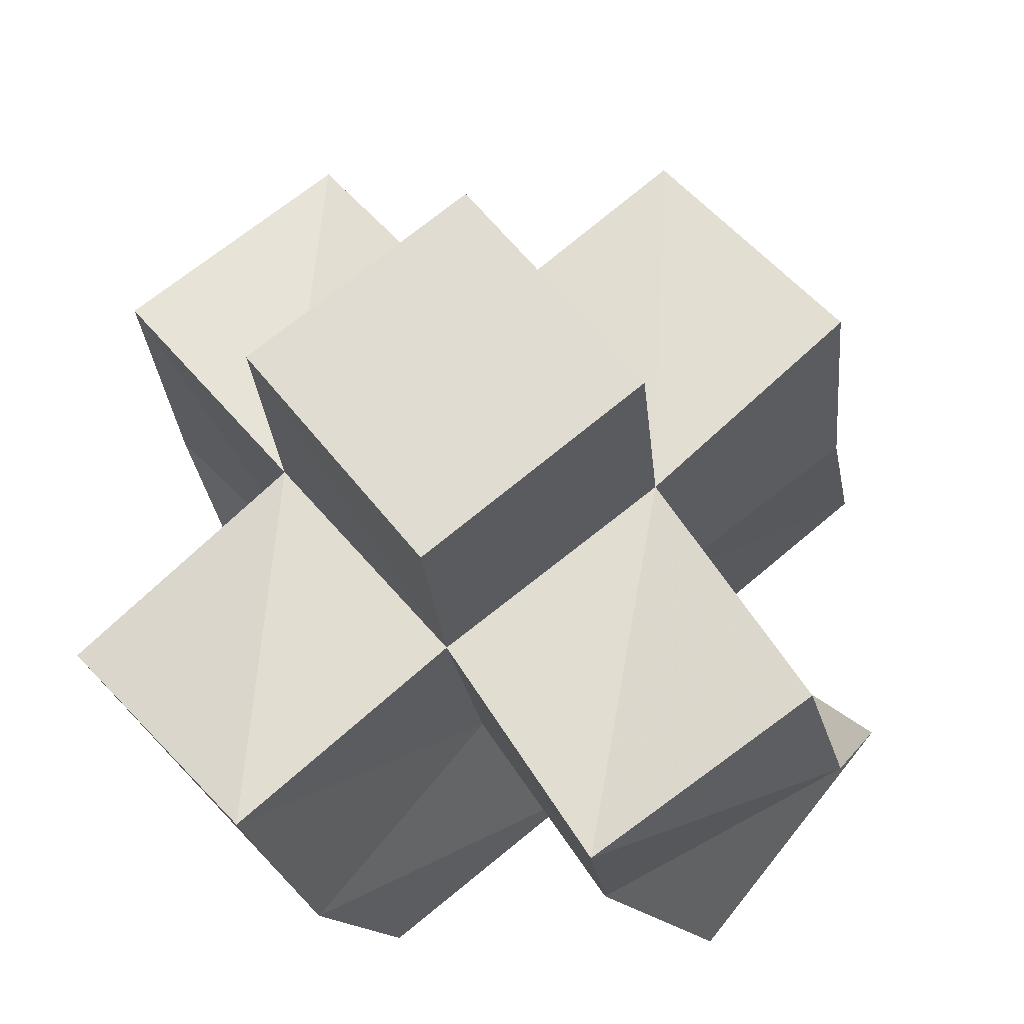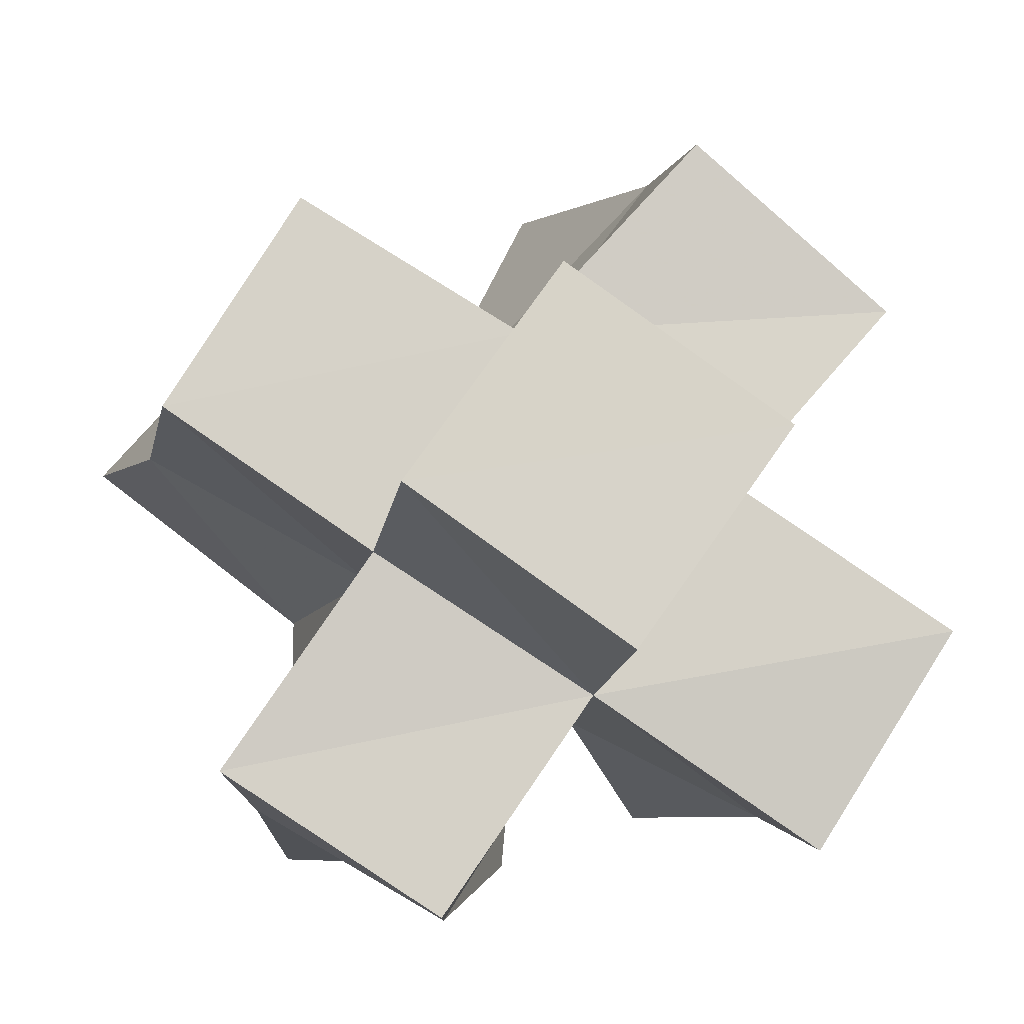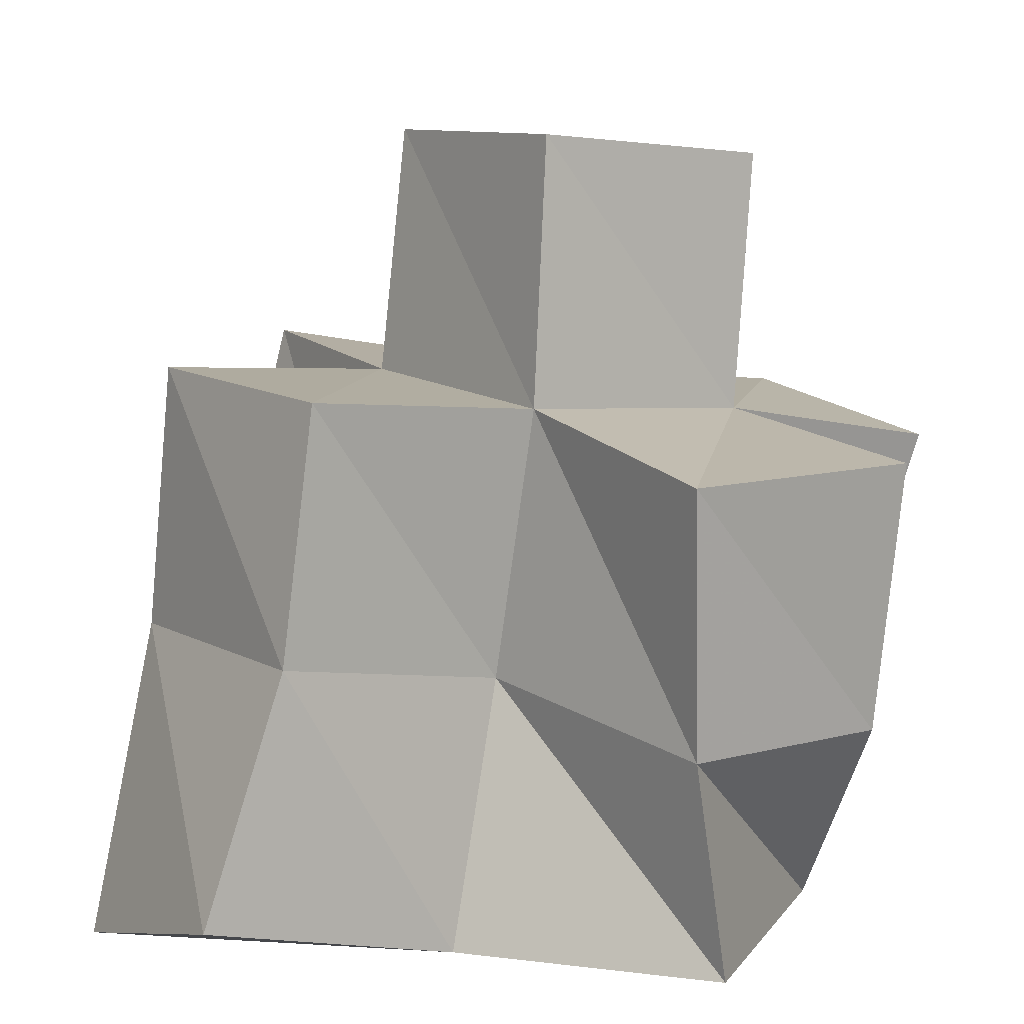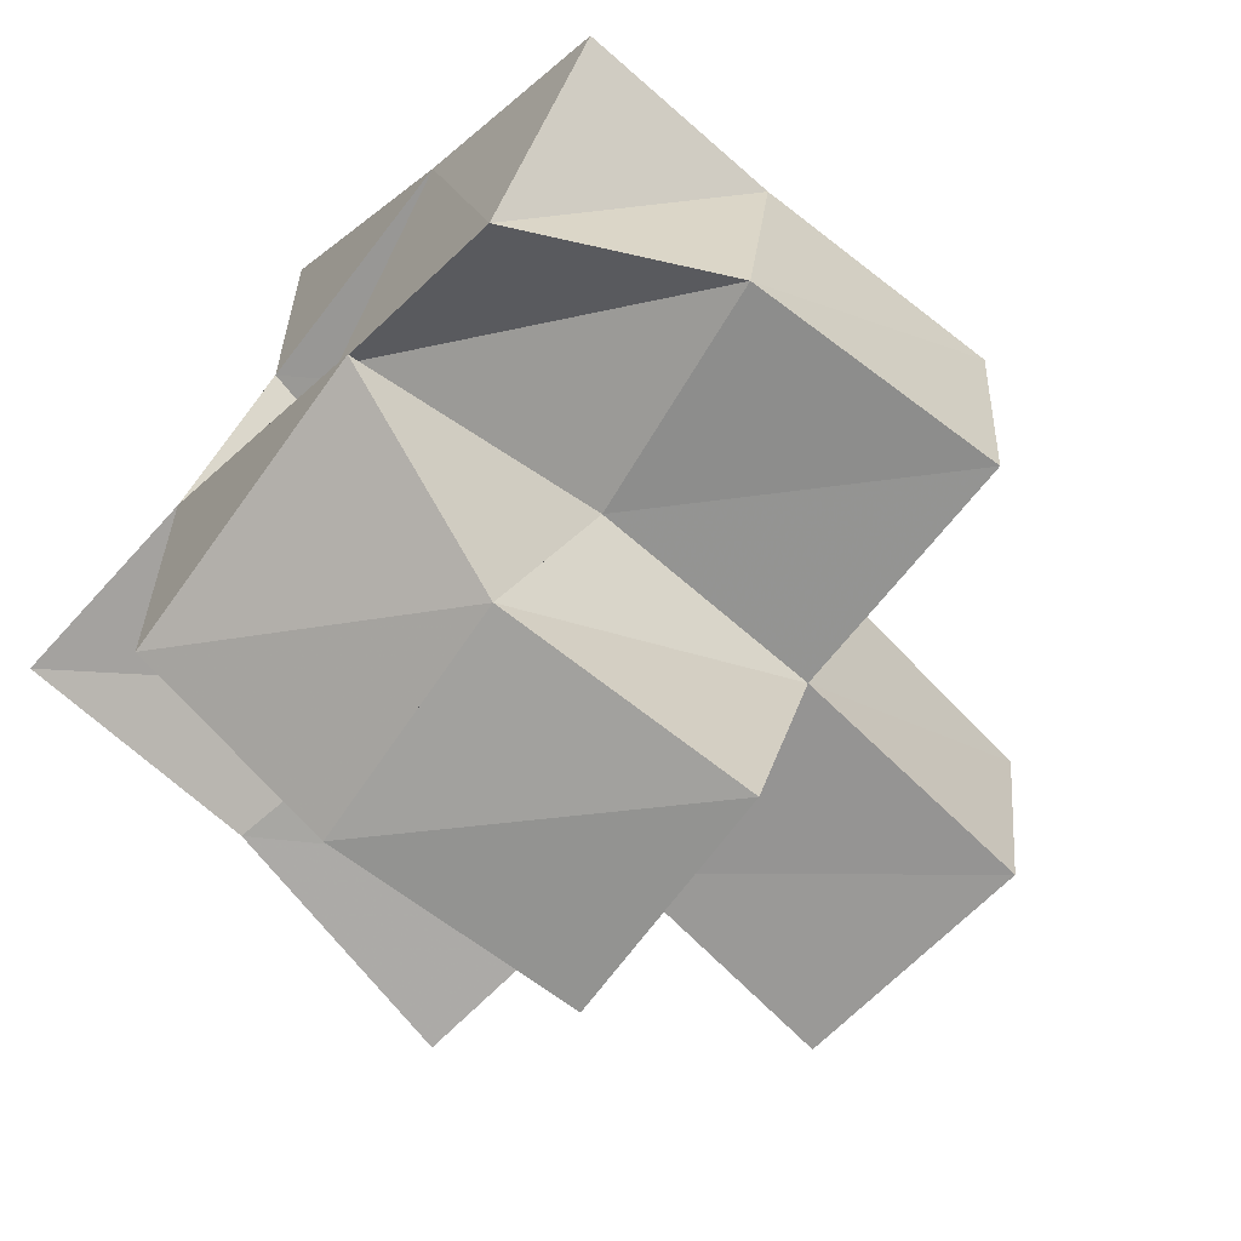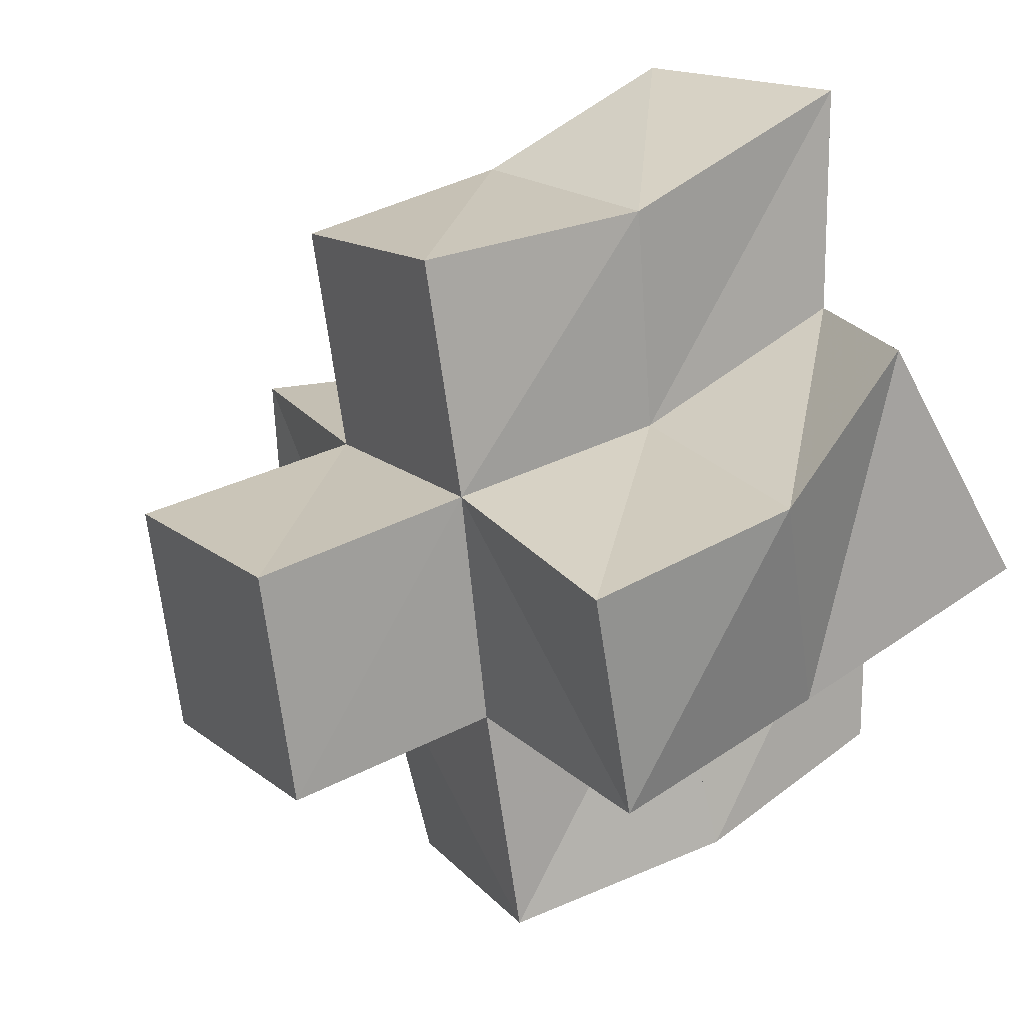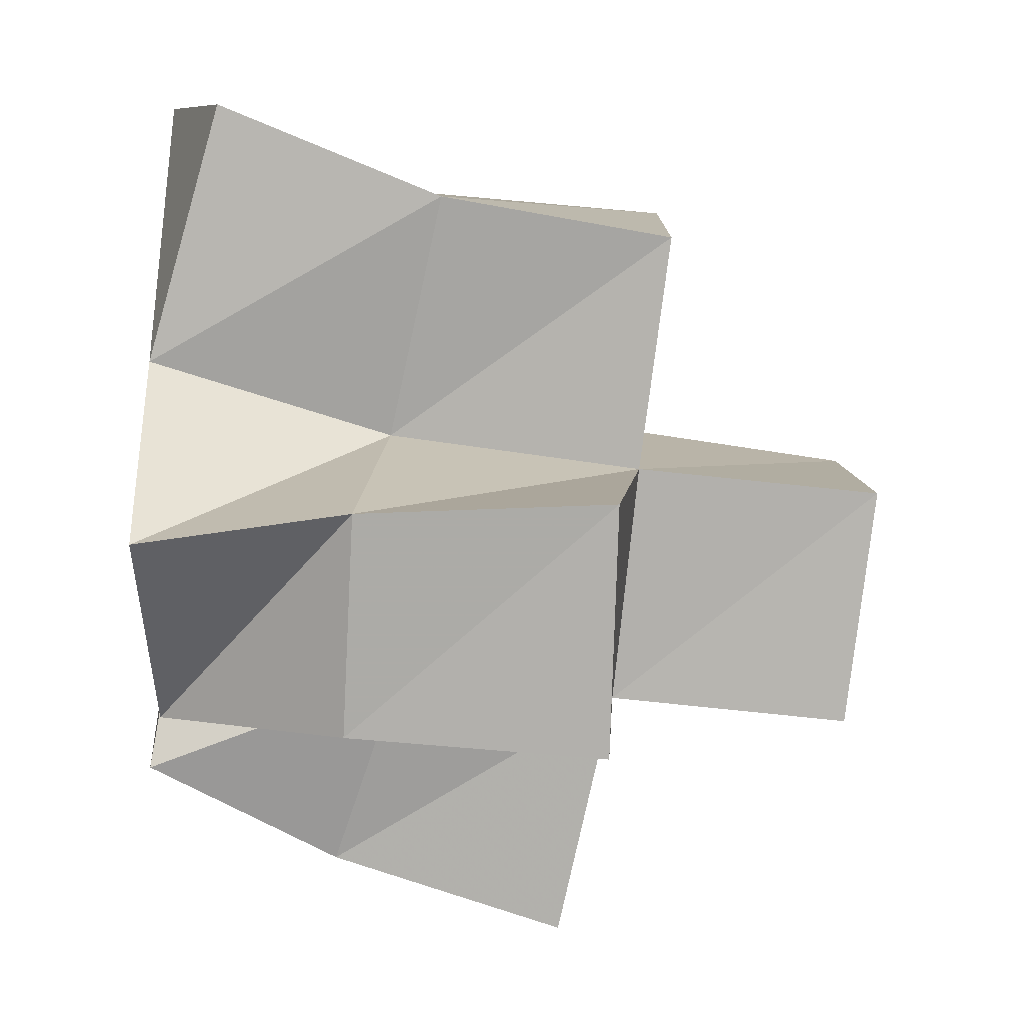
<metadata>
{"format":"obj","ext":"obj","renderer":"f3d","projection":"perspective","resolution":1024,"background":"white","views":[{"elev":60.7,"azim":-127.6,"up":"+Y"},{"elev":75.7,"azim":126.1,"up":"+Y"},{"elev":12.8,"azim":57.2,"up":"+Y"},{"elev":-65.8,"azim":49.9,"up":"+Z"},{"elev":19.6,"azim":-121.4,"up":"+Z"},{"elev":7.6,"azim":90.0,"up":"+Z"}]}
</metadata>
<code>
v 0.4444 0.1 0.9045
v 0.4534 0.1449 0.8811
v 0.4885 0.1012 0.9026
v 0.4958 0.1515 0.8828
v 0.4532 0.1257 0.9544
v 0.4413 0.1614 0.9303
v 0.5027 0.1059 0.9493
v 0.4973 0.1564 0.9315
v 0.4844 0.1042 0.8512
v 0.485 0.1443 0.8336
v 0.545 0.1 0.8569
v 0.5349 0.1389 0.8343
v 0.5283 0.1063 0.8999
v 0.5439 0.1532 0.8764
v 0.5548 0.103 0.9446
v 0.5444 0.152 0.9283
v 0.5075 0.1026 0.9973
v 0.4981 0.1598 0.9787
v 0.5549 0.1177 0.9969
v 0.552 0.163 0.9783
v 0.5717 0.1063 0.8737
v 0.5914 0.1447 0.8739
v 0.5982 0.1048 0.9129
v 0.5961 0.1471 0.9186
v 0.4464 0.1948 0.8703
v 0.4945 0.1993 0.8739
v 0.4435 0.2053 0.9193
v 0.4953 0.2047 0.9245
v 0.4918 0.1926 0.8236
v 0.5411 0.1876 0.8202
v 0.5441 0.199 0.8719
v 0.5471 0.2042 0.9215
v 0.4997 0.2103 0.9742
v 0.549 0.2105 0.9699
v 0.5947 0.1964 0.8704
v 0.5974 0.198 0.9205
v 0.4916 0.2463 0.8674
v 0.5415 0.249 0.8662
v 0.4927 0.2526 0.9171
v 0.5425 0.2551 0.9158
f 1 2 4
f 3 1 4
f 2 6 8
f 4 2 8
f 6 5 7
f 8 6 7
f 5 1 3
f 7 5 3
f 8 7 3
f 4 8 3
f 2 1 5
f 6 2 5
f 9 10 12
f 11 9 12
f 10 4 14
f 12 10 14
f 4 3 13
f 14 4 13
f 3 9 11
f 13 3 11
f 14 13 11
f 12 14 11
f 10 9 3
f 4 10 3
f 7 8 16
f 15 7 16
f 8 18 20
f 16 8 20
f 18 17 19
f 20 18 19
f 17 7 15
f 19 17 15
f 20 19 15
f 16 20 15
f 8 7 17
f 18 8 17
f 13 14 22
f 21 13 22
f 14 16 24
f 22 14 24
f 16 15 23
f 24 16 23
f 15 13 21
f 23 15 21
f 24 23 21
f 22 24 21
f 14 13 15
f 16 14 15
f 2 25 26
f 4 2 26
f 25 27 28
f 26 25 28
f 27 6 8
f 28 27 8
f 6 2 4
f 8 6 4
f 28 8 4
f 26 28 4
f 25 2 6
f 27 25 6
f 10 29 30
f 12 10 30
f 29 26 31
f 30 29 31
f 26 4 14
f 31 26 14
f 4 10 12
f 14 4 12
f 31 14 12
f 30 31 12
f 29 10 4
f 26 29 4
f 8 28 32
f 16 8 32
f 28 33 34
f 32 28 34
f 33 18 20
f 34 33 20
f 18 8 16
f 20 18 16
f 34 20 16
f 32 34 16
f 28 8 18
f 33 28 18
f 14 31 35
f 22 14 35
f 31 32 36
f 35 31 36
f 32 16 24
f 36 32 24
f 16 14 22
f 24 16 22
f 36 24 22
f 35 36 22
f 31 14 16
f 32 31 16
f 4 26 31
f 14 4 31
f 26 28 32
f 31 26 32
f 28 8 16
f 32 28 16
f 8 4 14
f 16 8 14
f 32 16 14
f 31 32 14
f 26 4 8
f 28 26 8
f 26 37 38
f 31 26 38
f 37 39 40
f 38 37 40
f 39 28 32
f 40 39 32
f 28 26 31
f 32 28 31
f 40 32 31
f 38 40 31
f 37 26 28
f 39 37 28

</code>
